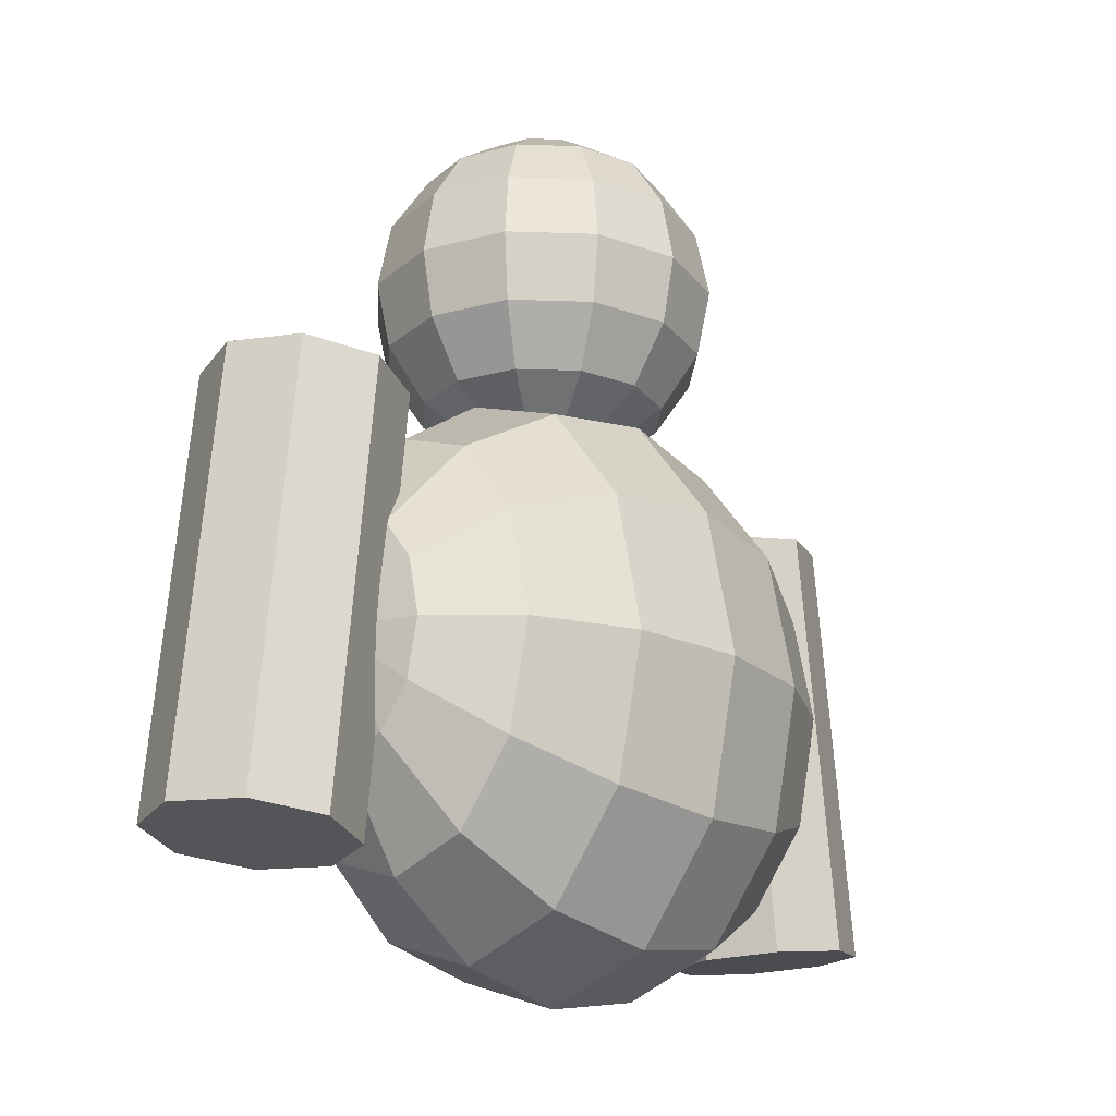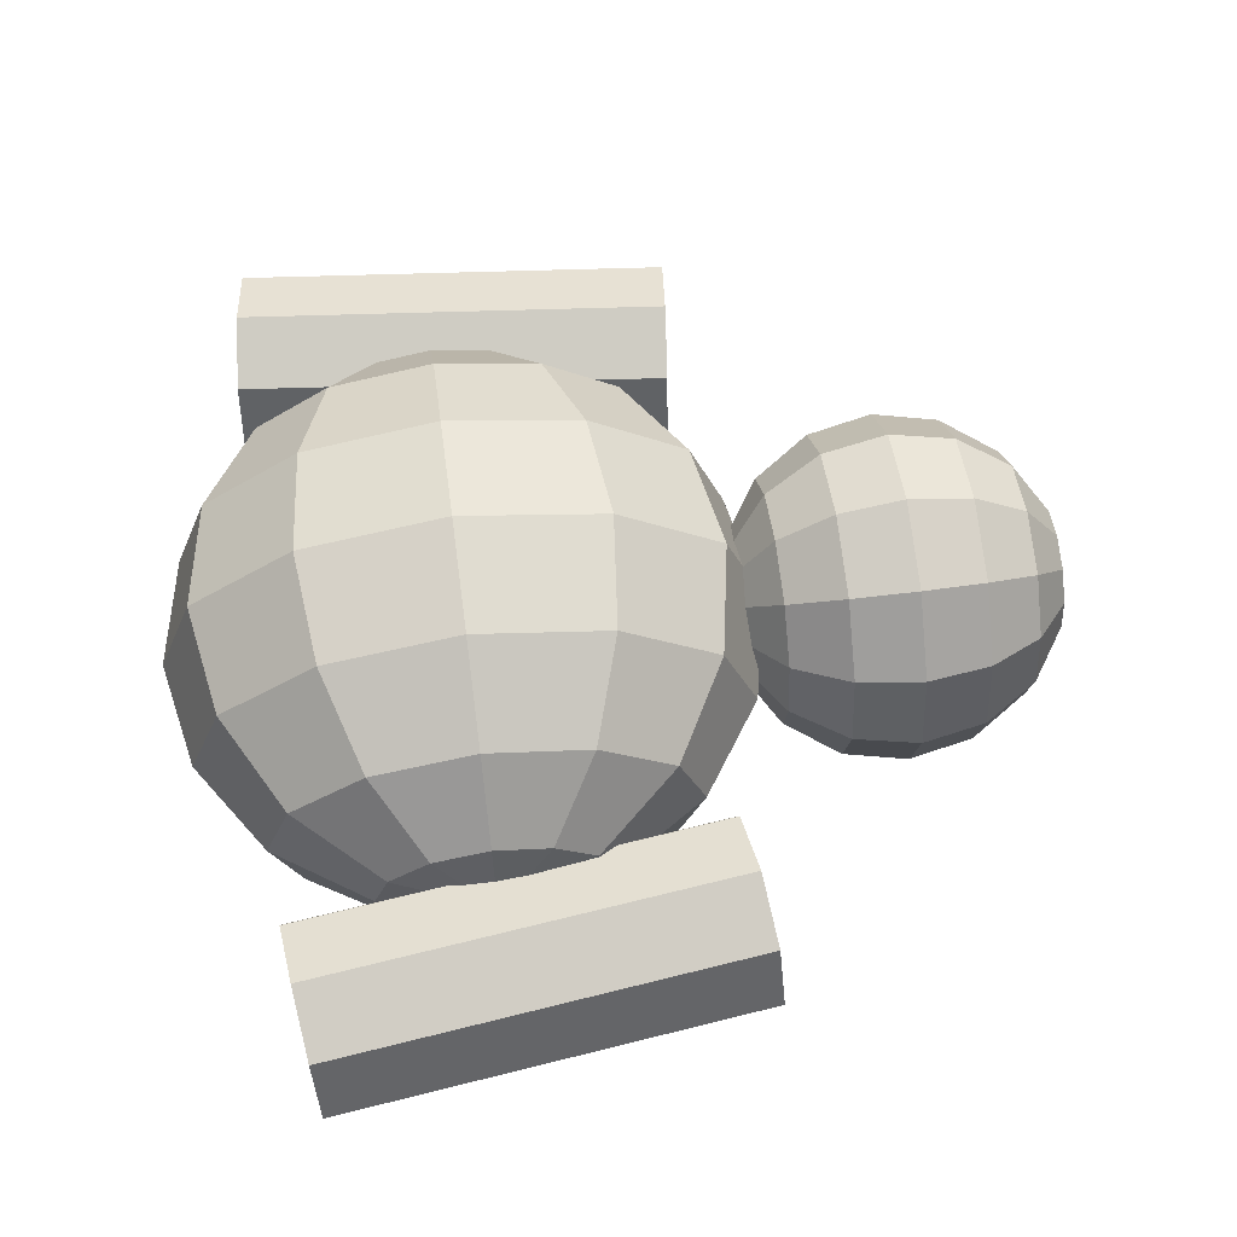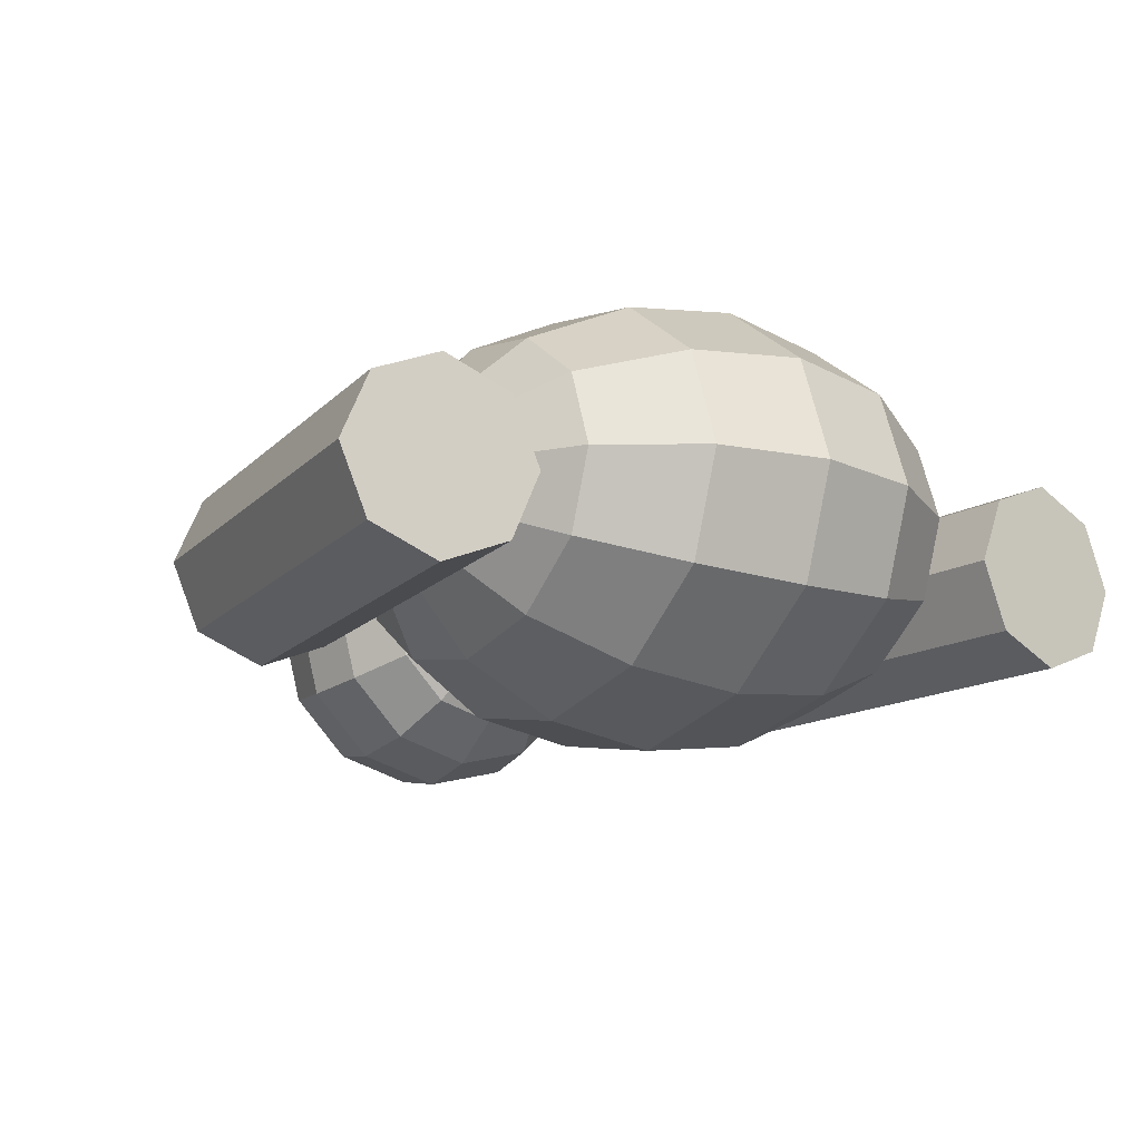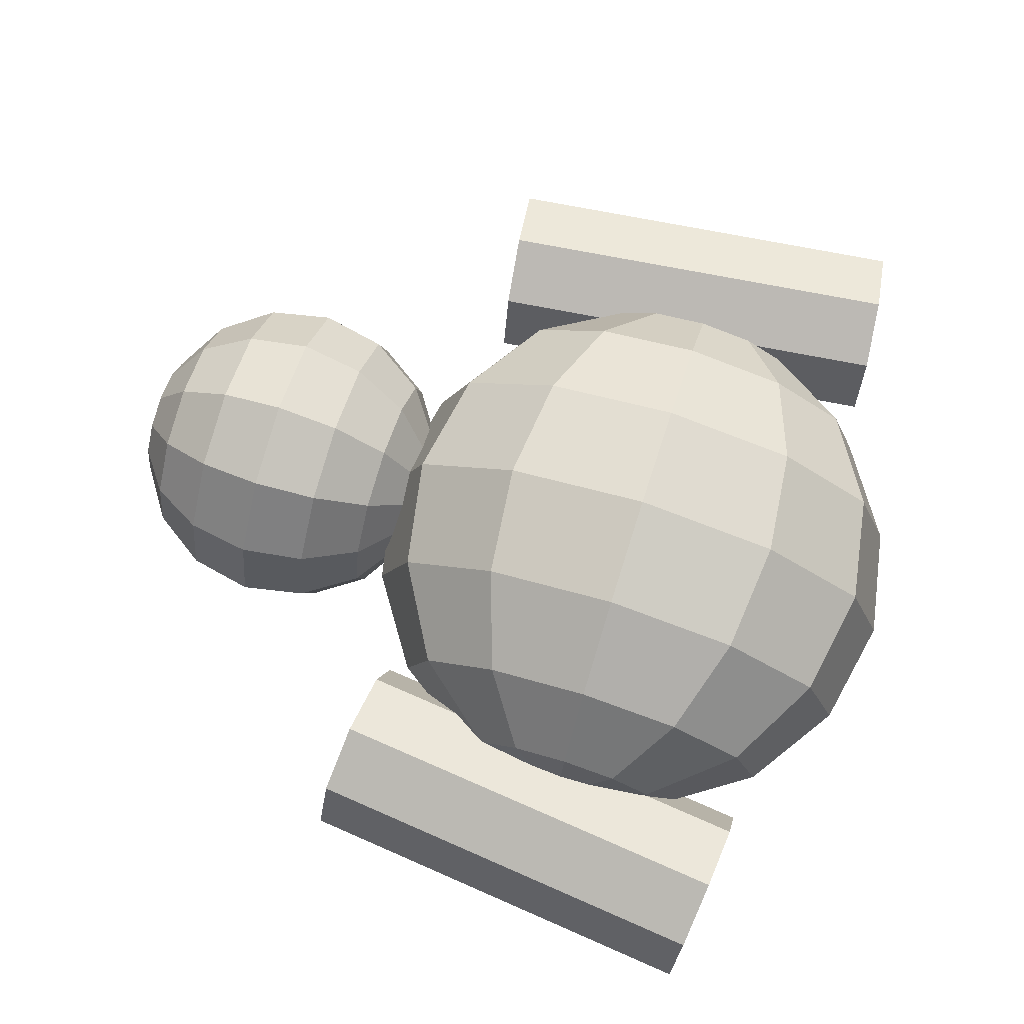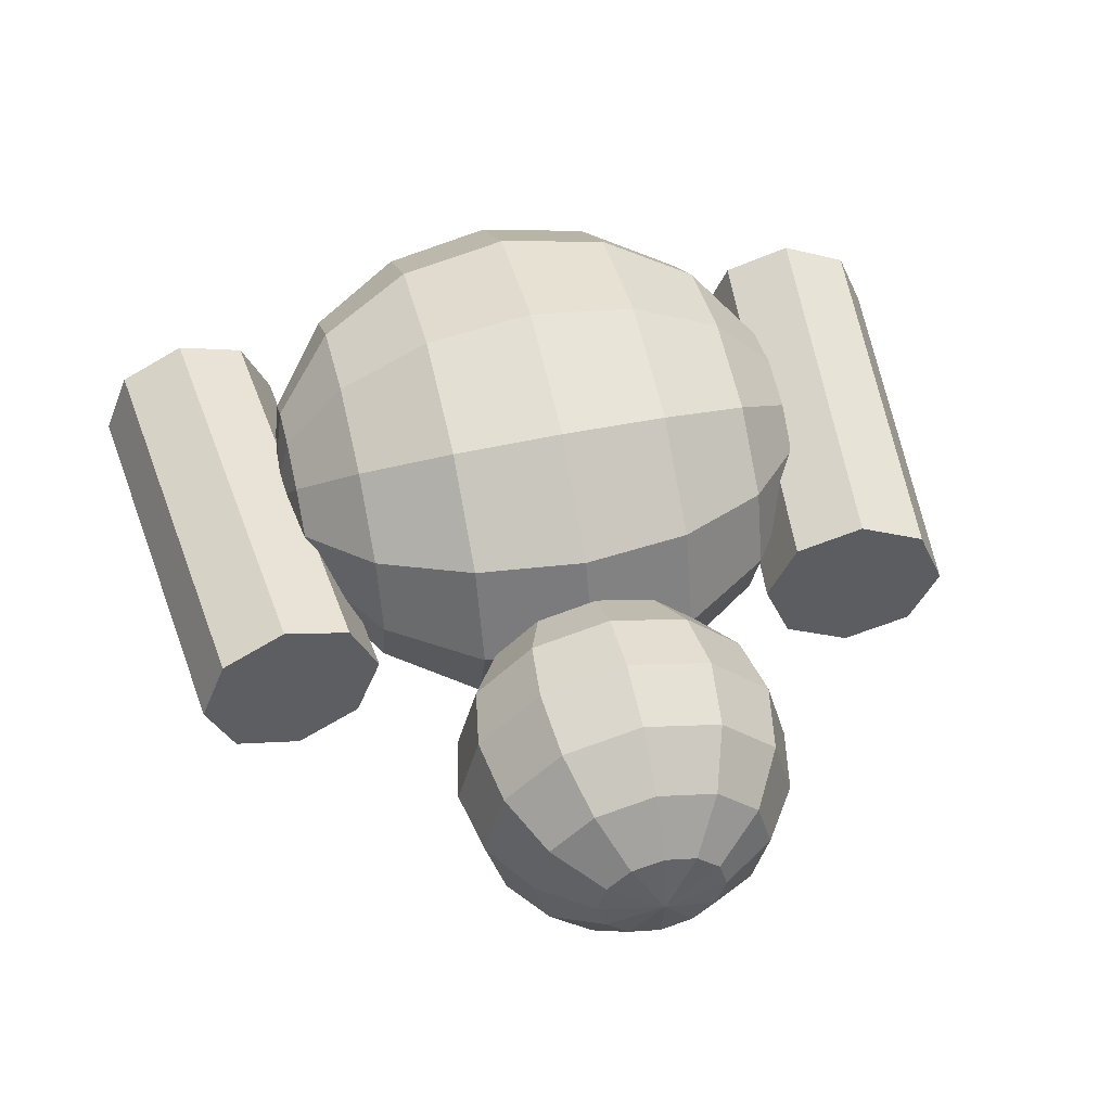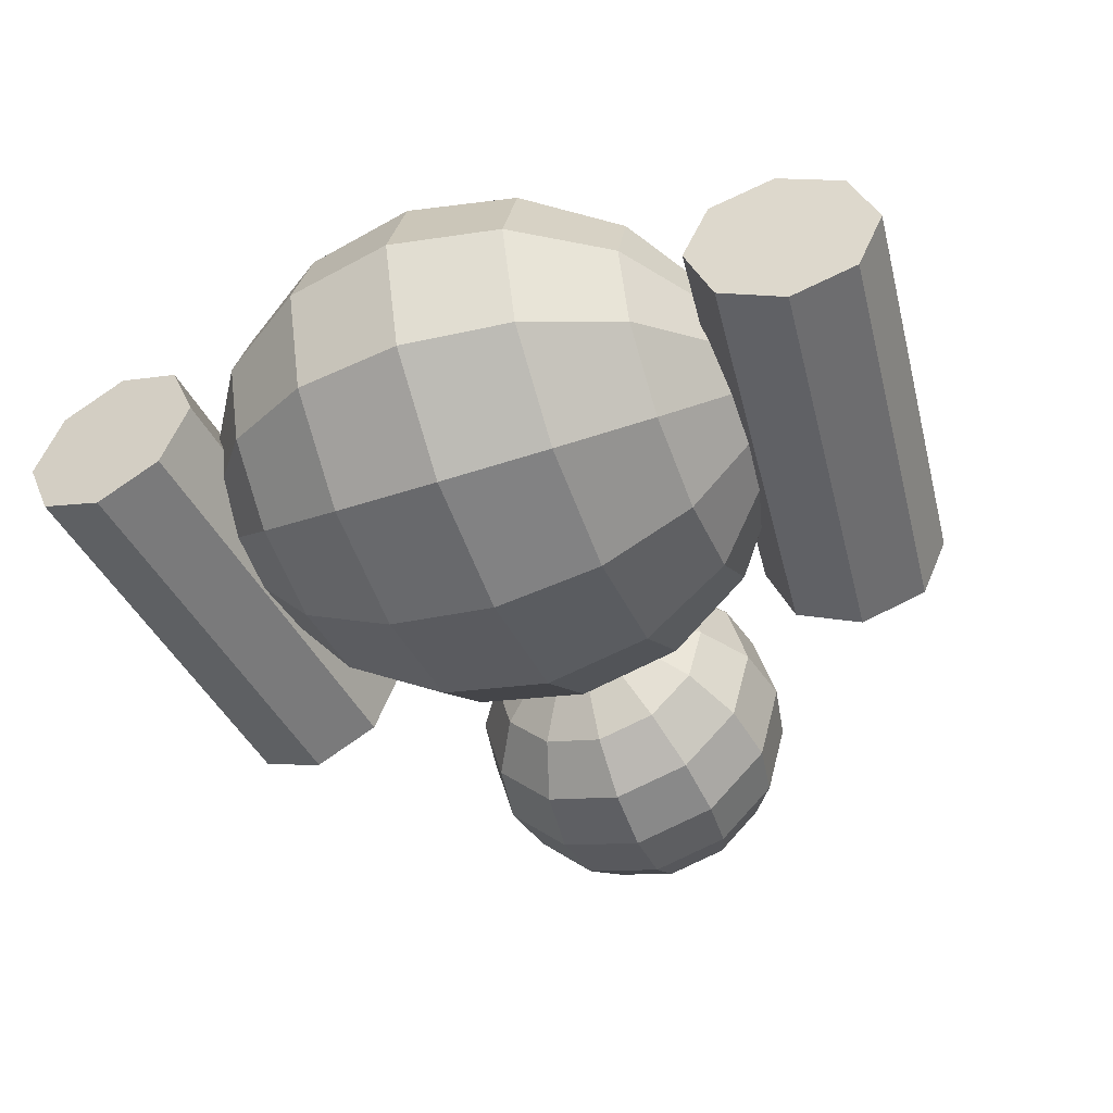
<metadata>
{"format":"obj","ext":"obj","renderer":"f3d","projection":"perspective","resolution":1024,"background":"white","views":[{"elev":-20.3,"azim":131.4,"up":"+Z"},{"elev":62.2,"azim":-97.6,"up":"+Y"},{"elev":-15.7,"azim":146.7,"up":"+Y"},{"elev":73.6,"azim":107.8,"up":"+Y"},{"elev":50.9,"azim":-13.1,"up":"+Y"},{"elev":-47.0,"azim":-159.2,"up":"+Y"}]}
</metadata>
<code>
o Cylinder.001_~tmp-mesh
v -0.3122 0.07404 1.065
v -0.2759 -0.01427 1.06
v -0.3122 -0.1026 1.065
v -0.3999 -0.1392 1.075
v -0.4876 -0.1026 1.085
v -0.5239 -0.01427 1.09
v -0.4876 0.07404 1.085
v -0.3999 0.1106 1.075
v -0.379 0.07404 0.5065
v -0.3427 -0.01427 0.5021
v -0.379 -0.1026 0.5065
v -0.4667 -0.1392 0.5169
v -0.5544 -0.1026 0.5274
v -0.5907 -0.01427 0.5318
v -0.5544 0.07404 0.5274
v -0.4667 0.1106 0.5169
v -0.3999 -0.01427 1.075
v -0.4667 -0.01427 0.5169
f 17 1 2
f 18 10 9
f 17 2 3
f 18 11 10
f 17 3 4
f 18 12 11
f 17 4 5
f 18 13 12
f 17 5 6
f 18 14 13
f 17 6 7
f 18 15 14
f 17 7 8
f 18 16 15
f 8 1 17
f 18 9 16
f 1 9 10 2
f 2 10 11 3
f 3 11 12 4
f 4 12 13 5
f 5 13 14 6
f 6 14 15 7
f 7 15 16 8
f 9 1 8 16
o Cylinder_~tmp-mesh
v 0.3175 0.07404 1.066
v 0.2811 -0.01427 1.063
v 0.3175 -0.1026 1.066
v 0.4054 -0.1392 1.075
v 0.4933 -0.1026 1.084
v 0.5297 -0.01427 1.088
v 0.4933 0.07404 1.084
v 0.4054 0.1106 1.075
v 0.3742 0.07404 0.5071
v 0.3378 -0.01427 0.5034
v 0.3742 -0.1026 0.5071
v 0.4621 -0.1392 0.516
v 0.55 -0.1026 0.5249
v 0.5864 -0.01427 0.5286
v 0.55 0.07404 0.5249
v 0.4621 0.1106 0.516
v 0.4054 -0.01427 1.075
v 0.4621 -0.01427 0.516
f 35 19 20
f 36 28 27
f 35 20 21
f 36 29 28
f 35 21 22
f 36 30 29
f 35 22 23
f 36 31 30
f 35 23 24
f 36 32 31
f 35 24 25
f 36 33 32
f 35 25 26
f 36 34 33
f 26 19 35
f 36 27 34
f 19 27 28 20
f 20 28 29 21
f 21 29 30 22
f 22 30 31 23
f 23 31 32 24
f 24 32 33 25
f 25 33 34 26
f 27 19 26 34
o Sphere.001_~tmp-mesh
v 0.2778 0.229 0.7639
v 0.1541 0.2911 0.7639
v 0.008211 0.313 0.7639
v -0.3441 0.1213 0.8369
v -0.2614 0.2019 0.8988
v -0.1377 0.2557 0.9401
v 0.008211 0.2746 0.9546
v 0.1541 0.2557 0.9401
v 0.2778 0.2019 0.8988
v 0.3605 0.1213 0.8369
v 0.3605 0.08118 0.8903
v 0.2778 0.1277 0.9974
v 0.1541 0.1587 1.069
v 0.008211 0.1697 1.094
v -0.1377 0.1587 1.069
v -0.2614 0.1277 0.9974
v -0.3441 0.08118 0.8903
v -0.3441 0.02634 0.9099
v -0.2614 0.02634 1.034
v -0.1377 0.02634 1.116
v 0.008211 0.02634 1.145
v 0.1541 0.02634 1.116
v 0.2778 0.02634 1.034
v 0.3605 0.02634 0.9099
v 0.3605 -0.02851 0.8903
v 0.2778 -0.075 0.9974
v 0.1541 -0.1061 1.069
v 0.008211 -0.117 1.094
v -0.1377 -0.1061 1.069
v -0.2614 -0.075 0.9974
v -0.3441 -0.02851 0.8903
v -0.3441 -0.06866 0.8369
v -0.2614 -0.1492 0.8988
v -0.1377 -0.203 0.9401
v 0.008211 -0.2219 0.9546
v 0.1541 -0.203 0.9401
v 0.2778 -0.1492 0.8988
v 0.3605 -0.06866 0.8369
v 0.3895 0.02634 0.7639
v 0.3605 -0.08335 0.7639
v 0.2778 -0.1763 0.7639
v 0.1541 -0.2385 0.7639
v 0.008211 -0.2603 0.7639
v -0.1377 -0.2385 0.7639
v -0.2614 -0.1763 0.7639
v -0.3441 -0.08335 0.7639
v -0.3731 0.02634 0.7639
v -0.3441 -0.06866 0.691
v -0.2614 -0.1492 0.6291
v -0.1377 -0.203 0.5878
v 0.008211 -0.2219 0.5733
v 0.1541 -0.203 0.5878
v 0.2778 -0.1492 0.6291
v 0.3605 -0.06866 0.691
v 0.3605 -0.02851 0.6376
v 0.2778 -0.075 0.5304
v 0.1541 -0.1061 0.4589
v 0.008211 -0.117 0.4337
v -0.1377 -0.1061 0.4589
v -0.2614 -0.075 0.5304
v -0.3441 -0.02851 0.6376
v -0.3441 0.02634 0.618
v -0.2614 0.02634 0.4943
v -0.1377 0.02634 0.4117
v 0.008211 0.02634 0.3826
v 0.1541 0.02634 0.4117
v 0.2778 0.02634 0.4943
v 0.3605 0.02634 0.618
v 0.3605 0.08118 0.6376
v 0.2778 0.1277 0.5304
v 0.1541 0.1587 0.4589
v 0.008211 0.1697 0.4337
v -0.1377 0.1587 0.4589
v -0.2614 0.1277 0.5304
v -0.3441 0.08118 0.6376
v -0.3441 0.1213 0.691
v -0.2614 0.2019 0.6291
v -0.1377 0.2557 0.5878
v 0.008211 0.2746 0.5733
v 0.1541 0.2557 0.5878
v 0.2778 0.2019 0.6291
v 0.3605 0.1213 0.691
v 0.3605 0.136 0.7639
v -0.1377 0.2911 0.7639
v -0.2614 0.229 0.7639
v -0.3441 0.136 0.7639
f 83 40 122
f 122 40 41 121
f 121 41 42 120
f 120 42 43 39
f 39 43 44 38
f 45 37 38 44
f 37 45 46 119
f 119 46 75
f 46 47 75
f 45 48 47 46
f 44 49 48 45
f 43 50 49 44
f 42 51 50 43
f 41 52 51 42
f 40 53 52 41
f 83 53 40
f 83 54 53
f 53 54 55 52
f 52 55 56 51
f 51 56 57 50
f 50 57 58 49
f 49 58 59 48
f 48 59 60 47
f 47 60 75
f 60 61 75
f 59 62 61 60
f 58 63 62 59
f 57 64 63 58
f 56 65 64 57
f 55 66 65 56
f 54 67 66 55
f 83 67 54
f 83 68 67
f 67 68 69 66
f 66 69 70 65
f 65 70 71 64
f 64 71 72 63
f 63 72 73 62
f 62 73 74 61
f 61 74 75
f 74 76 75
f 73 77 76 74
f 72 78 77 73
f 71 79 78 72
f 70 80 79 71
f 69 81 80 70
f 68 82 81 69
f 83 82 68
f 83 84 82
f 82 84 85 81
f 81 85 86 80
f 80 86 87 79
f 79 87 88 78
f 78 88 89 77
f 77 89 90 76
f 76 90 75
f 90 91 75
f 89 92 91 90
f 88 93 92 89
f 87 94 93 88
f 86 95 94 87
f 85 96 95 86
f 84 97 96 85
f 83 97 84
f 83 98 97
f 97 98 99 96
f 96 99 100 95
f 95 100 101 94
f 94 101 102 93
f 93 102 103 92
f 92 103 104 91
f 91 104 75
f 104 105 75
f 103 106 105 104
f 102 107 106 103
f 101 108 107 102
f 100 109 108 101
f 99 110 109 100
f 98 111 110 99
f 83 111 98
f 83 112 111
f 111 112 113 110
f 110 113 114 109
f 109 114 115 108
f 108 115 116 107
f 107 116 117 106
f 106 117 118 105
f 105 118 75
f 118 119 75
f 117 37 119 118
f 37 117 116 38
f 115 39 38 116
f 114 120 39 115
f 113 121 120 114
f 112 122 121 113
f 83 122 112
o Sphere_~tmp-mesh
v 0.1652 0.006031 1.47
v 0.2136 0.006031 1.398
v 0.2306 0.006031 1.312
v 0.08142 0.04871 1.106
v 0.1441 0.08489 1.154
v 0.186 0.1091 1.227
v 0.2007 0.1176 1.312
v 0.186 0.1091 1.398
v 0.1441 0.08489 1.47
v 0.08142 0.04871 1.518
v 0.05017 0.07996 1.518
v 0.08636 0.1426 1.47
v 0.1105 0.1845 1.398
v 0.119 0.1992 1.312
v 0.1105 0.1845 1.227
v 0.08636 0.1426 1.154
v 0.05017 0.07996 1.106
v 0.00749 0.09139 1.106
v 0.00749 0.1638 1.154
v 0.00749 0.2121 1.227
v 0.00749 0.2291 1.312
v 0.00749 0.2121 1.398
v 0.00749 0.1638 1.47
v 0.00749 0.09139 1.518
v -0.03519 0.07996 1.518
v -0.07137 0.1426 1.47
v -0.09555 0.1845 1.398
v -0.104 0.1992 1.312
v -0.09555 0.1845 1.227
v -0.07137 0.1426 1.154
v -0.03519 0.07996 1.106
v -0.06644 0.04871 1.106
v -0.1291 0.08489 1.154
v -0.171 0.1091 1.227
v -0.1857 0.1176 1.312
v -0.171 0.1091 1.398
v -0.1291 0.08489 1.47
v -0.06644 0.04871 1.518
v 0.00749 0.006031 1.535
v -0.07787 0.006031 1.518
v -0.1502 0.006031 1.47
v -0.1986 0.006031 1.398
v -0.2156 0.006031 1.312
v -0.1986 0.006031 1.227
v -0.1502 0.006031 1.154
v -0.07787 0.006031 1.106
v 0.00749 0.006031 1.089
v -0.06644 -0.03665 1.106
v -0.1291 -0.07283 1.154
v -0.171 -0.09701 1.227
v -0.1857 -0.1055 1.312
v -0.171 -0.09701 1.398
v -0.1291 -0.07283 1.47
v -0.06644 -0.03665 1.518
v -0.03519 -0.0679 1.518
v -0.07137 -0.1306 1.47
v -0.09555 -0.1724 1.398
v -0.104 -0.1871 1.312
v -0.09555 -0.1724 1.227
v -0.07137 -0.1306 1.154
v -0.03519 -0.0679 1.106
v 0.00749 -0.07933 1.106
v 0.00749 -0.1517 1.154
v 0.00749 -0.2001 1.227
v 0.00749 -0.217 1.312
v 0.00749 -0.2001 1.398
v 0.00749 -0.1517 1.47
v 0.00749 -0.07933 1.518
v 0.05017 -0.0679 1.518
v 0.08636 -0.1306 1.47
v 0.1105 -0.1724 1.398
v 0.119 -0.1871 1.312
v 0.1105 -0.1724 1.227
v 0.08636 -0.1306 1.154
v 0.05017 -0.0679 1.106
v 0.08142 -0.03665 1.106
v 0.1441 -0.07283 1.154
v 0.186 -0.09701 1.227
v 0.2007 -0.1055 1.312
v 0.186 -0.09701 1.398
v 0.1441 -0.07283 1.47
v 0.08142 -0.03665 1.518
v 0.09285 0.006031 1.518
v 0.2136 0.006031 1.227
v 0.1652 0.006031 1.154
v 0.09285 0.006031 1.106
f 169 126 208
f 208 126 127 207
f 207 127 128 206
f 206 128 129 125
f 125 129 130 124
f 131 123 124 130
f 123 131 132 205
f 205 132 161
f 132 133 161
f 131 134 133 132
f 130 135 134 131
f 129 136 135 130
f 128 137 136 129
f 127 138 137 128
f 126 139 138 127
f 169 139 126
f 169 140 139
f 139 140 141 138
f 138 141 142 137
f 137 142 143 136
f 136 143 144 135
f 135 144 145 134
f 134 145 146 133
f 133 146 161
f 146 147 161
f 145 148 147 146
f 144 149 148 145
f 143 150 149 144
f 142 151 150 143
f 141 152 151 142
f 140 153 152 141
f 169 153 140
f 169 154 153
f 153 154 155 152
f 152 155 156 151
f 151 156 157 150
f 150 157 158 149
f 149 158 159 148
f 148 159 160 147
f 147 160 161
f 160 162 161
f 159 163 162 160
f 158 164 163 159
f 157 165 164 158
f 156 166 165 157
f 155 167 166 156
f 154 168 167 155
f 169 168 154
f 169 170 168
f 168 170 171 167
f 167 171 172 166
f 166 172 173 165
f 165 173 174 164
f 164 174 175 163
f 163 175 176 162
f 162 176 161
f 176 177 161
f 175 178 177 176
f 174 179 178 175
f 173 180 179 174
f 172 181 180 173
f 171 182 181 172
f 170 183 182 171
f 169 183 170
f 169 184 183
f 183 184 185 182
f 182 185 186 181
f 181 186 187 180
f 180 187 188 179
f 179 188 189 178
f 178 189 190 177
f 177 190 161
f 190 191 161
f 189 192 191 190
f 188 193 192 189
f 187 194 193 188
f 186 195 194 187
f 185 196 195 186
f 184 197 196 185
f 169 197 184
f 169 198 197
f 197 198 199 196
f 196 199 200 195
f 195 200 201 194
f 194 201 202 193
f 193 202 203 192
f 192 203 204 191
f 191 204 161
f 204 205 161
f 203 123 205 204
f 123 203 202 124
f 201 125 124 202
f 200 206 125 201
f 199 207 206 200
f 198 208 207 199
f 169 208 198

</code>
